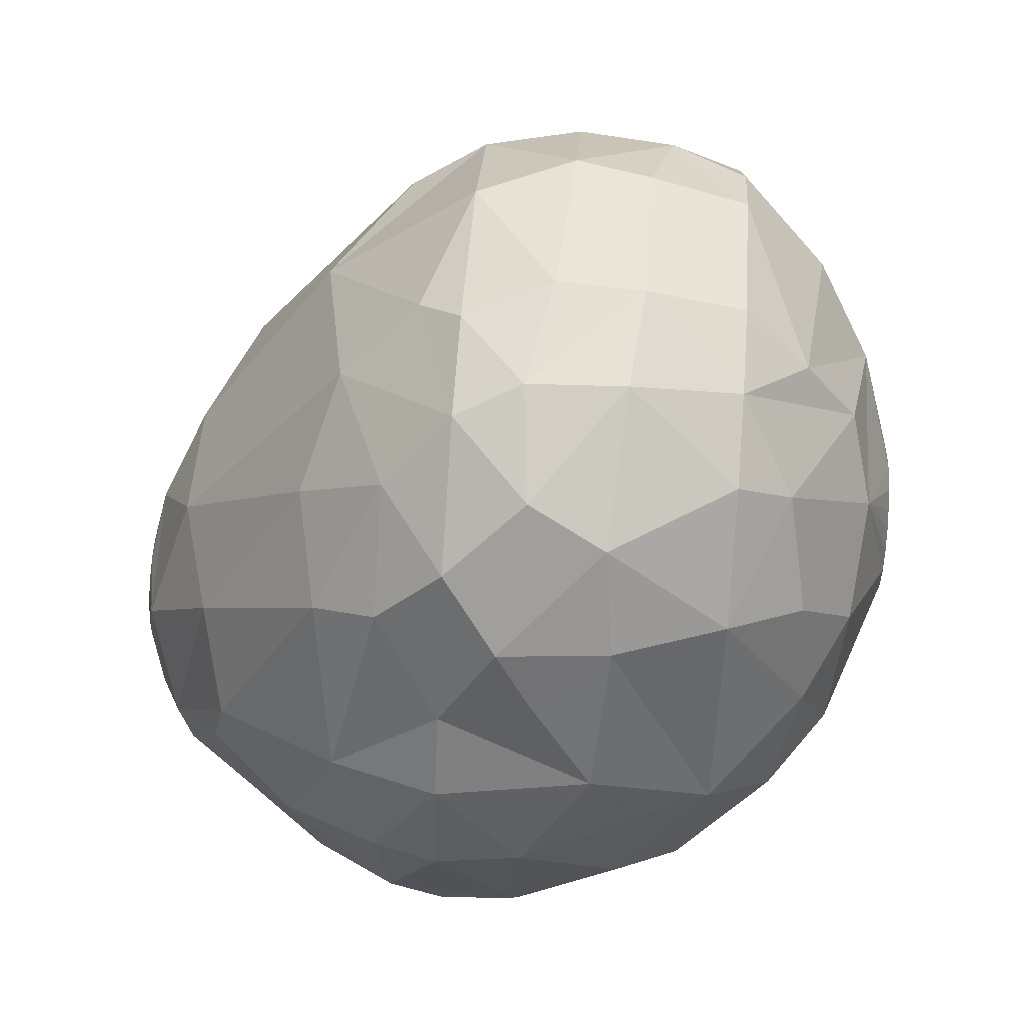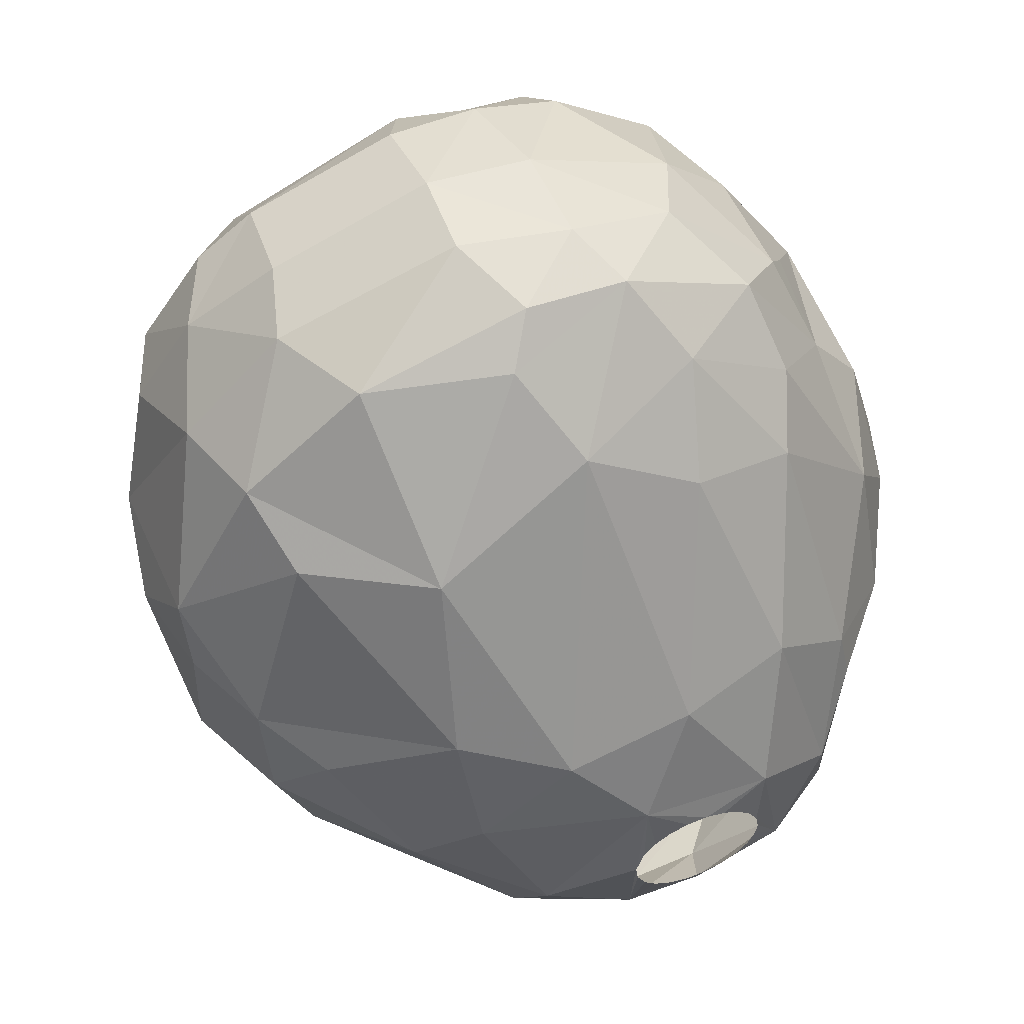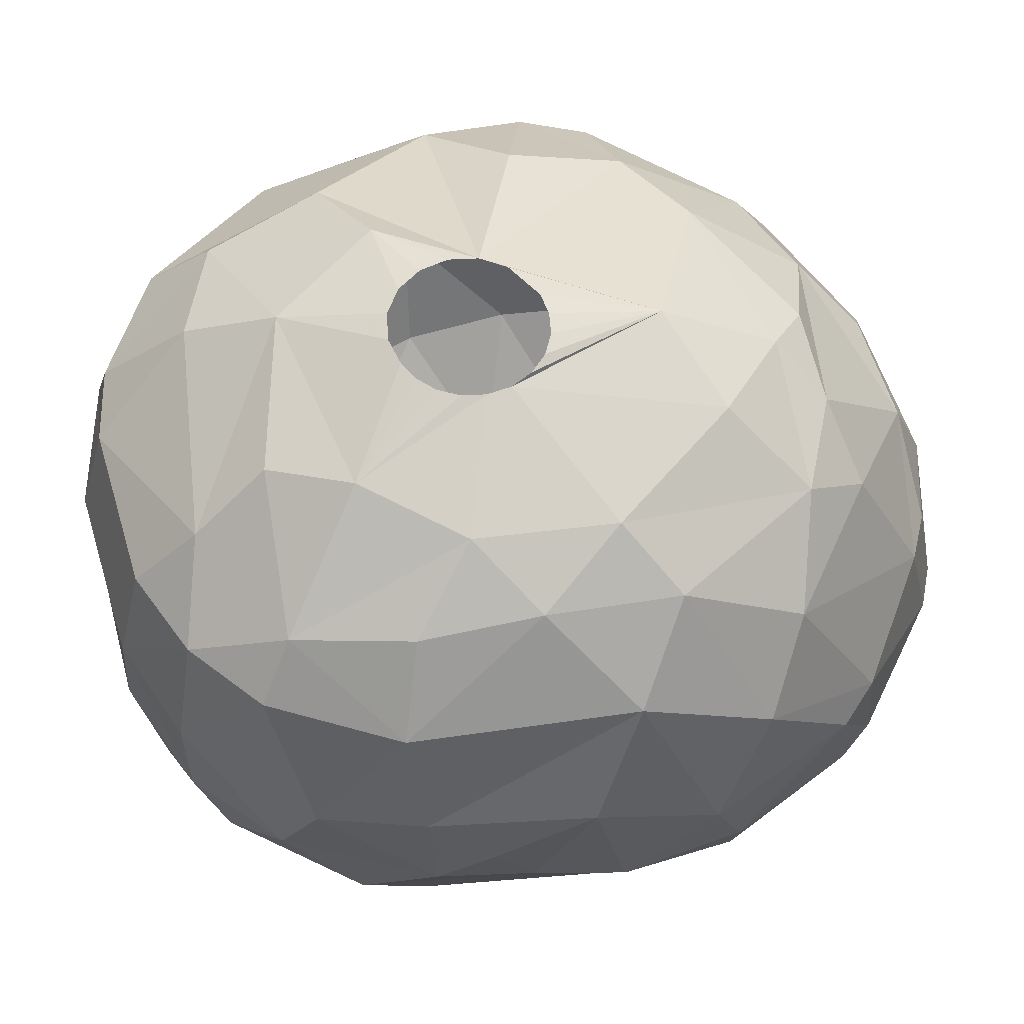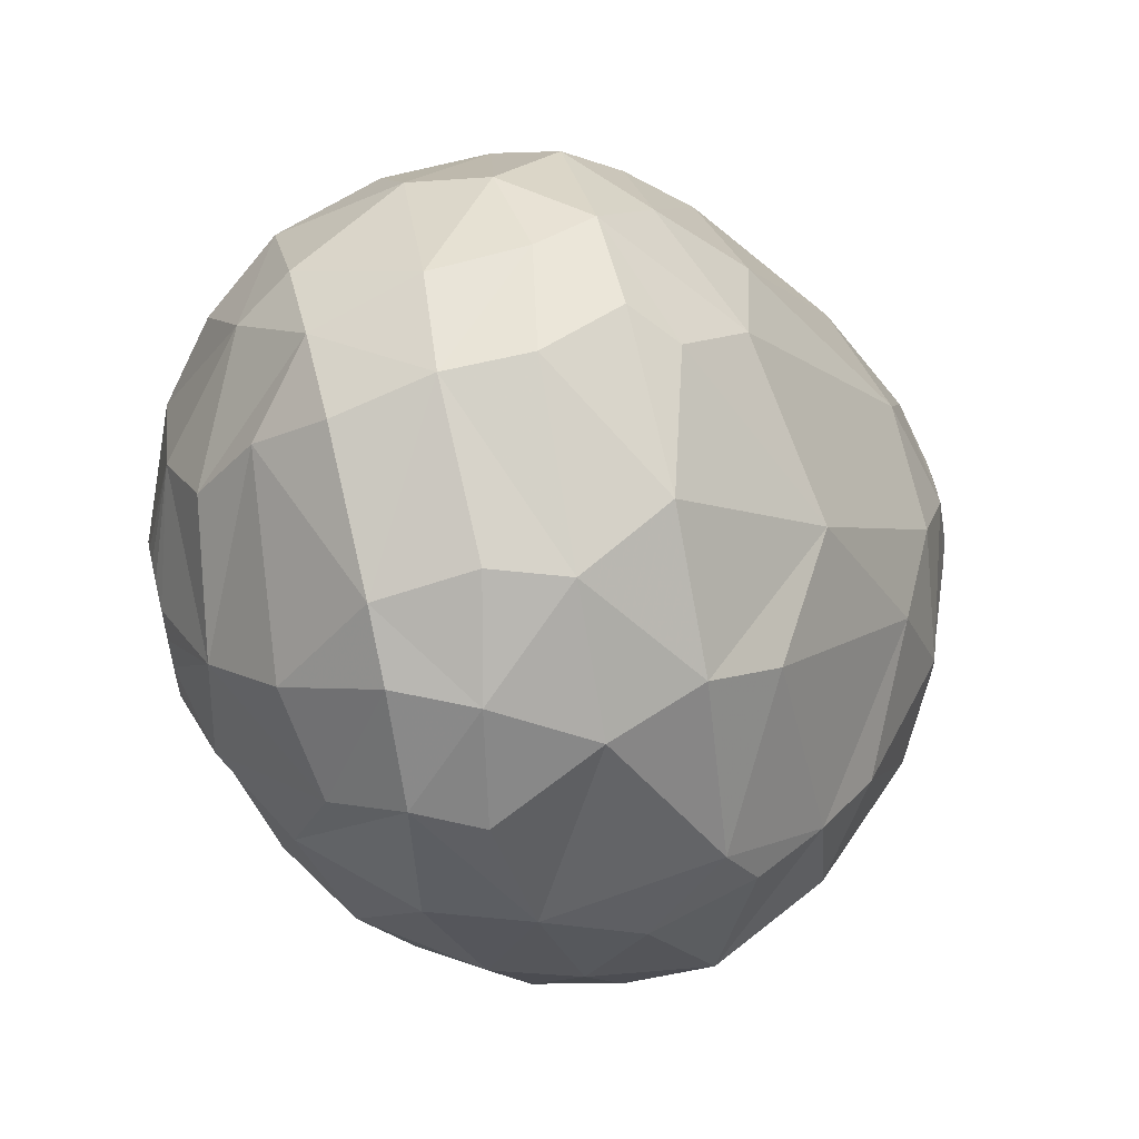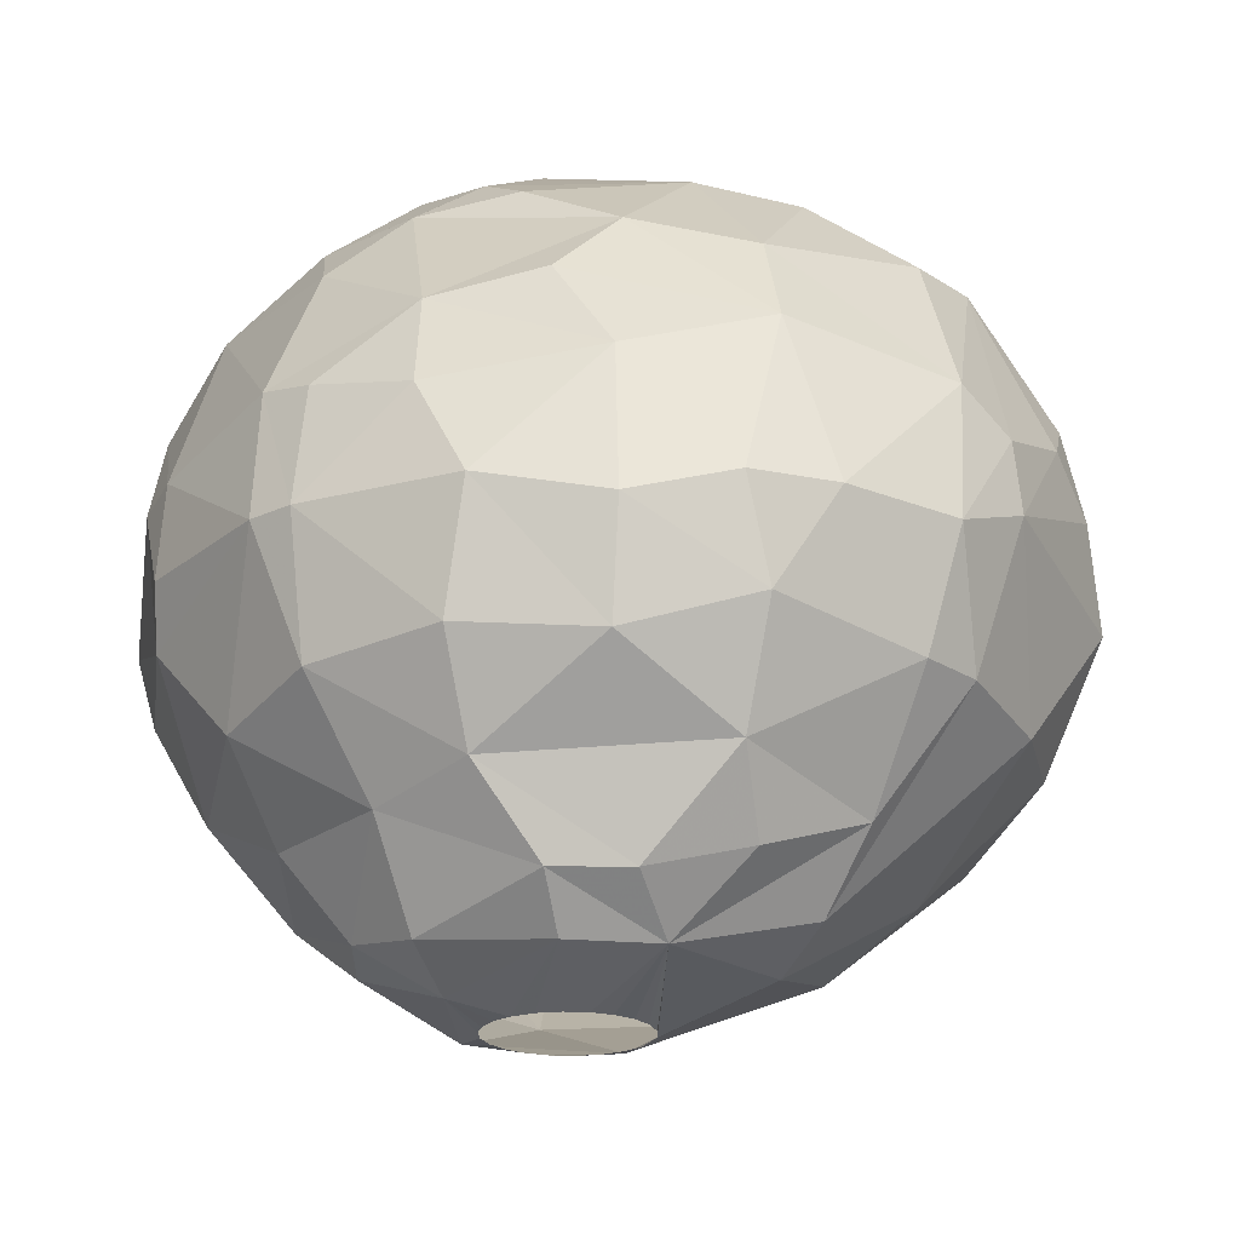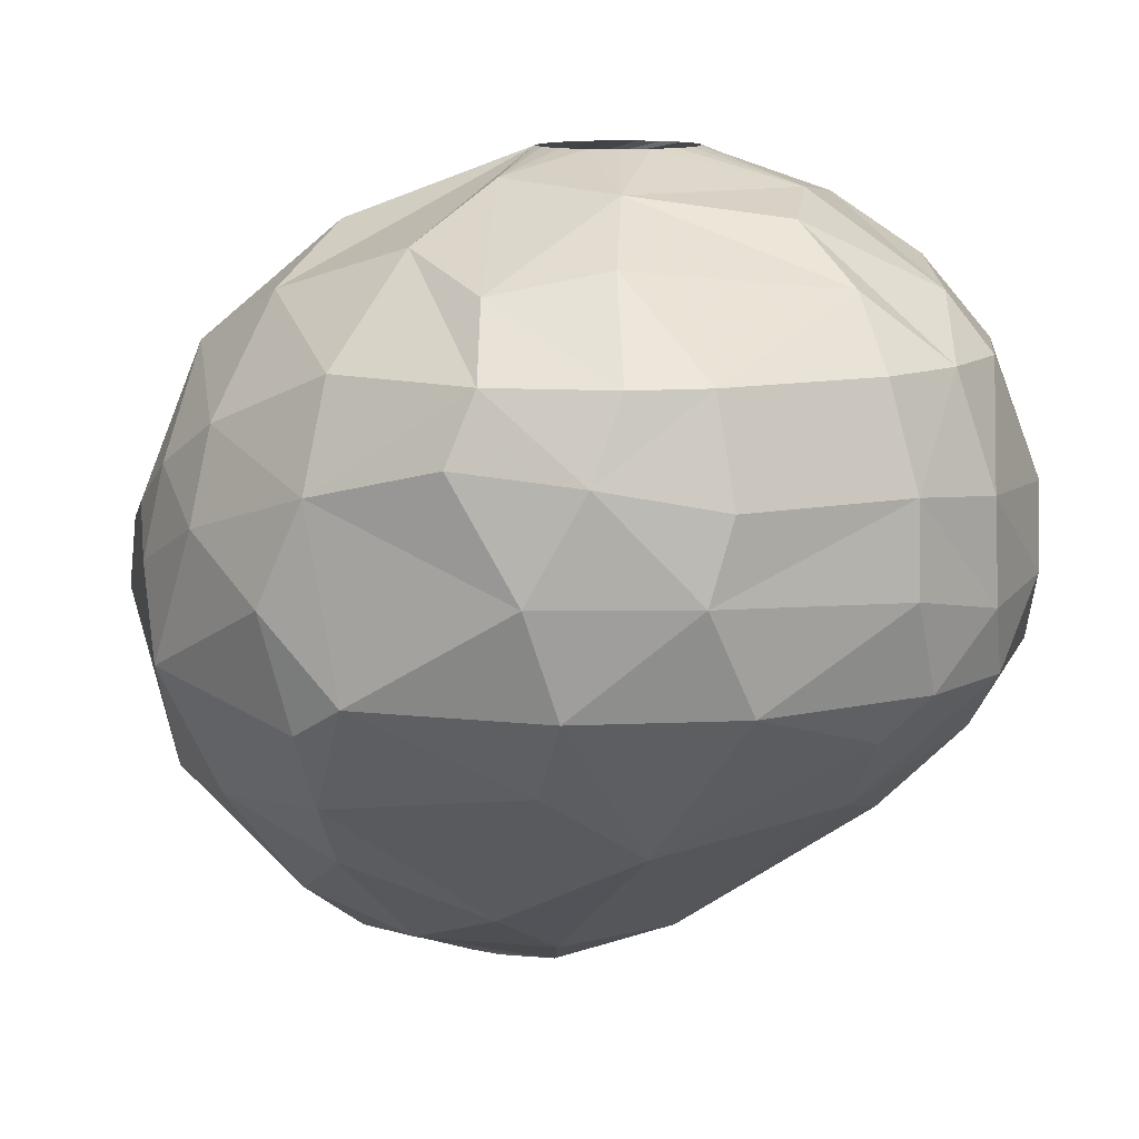
<metadata>
{"format":"obj","ext":"obj","renderer":"f3d","projection":"perspective","resolution":1024,"background":"white","views":[{"elev":65.4,"azim":-85.8,"up":"+Y"},{"elev":57.1,"azim":158.6,"up":"+Y"},{"elev":59.4,"azim":-126.5,"up":"+Z"},{"elev":58.7,"azim":76.2,"up":"+Y"},{"elev":-21.4,"azim":-7.3,"up":"+Z"},{"elev":11.2,"azim":133.5,"up":"+Z"}]}
</metadata>
<code>
v 236.6 126.3 262.2
v 236.6 127.2 264.6
v 236.7 122.7 264.3
v 237 121.3 262.2
v 237 125.3 267.3
v 237.1 126.1 260.4
v 237.1 121.9 260.7
v 237.2 121.4 264.6
v 237.5 129.5 262.2
v 237.8 130.4 266.4
v 238.3 123.4 269.1
v 238.3 128.7 269.7
v 238.4 124.8 257.7
v 238.5 128.7 259.2
v 238.7 120.2 258.3
v 239 131.5 262.2
v 239 117.6 262.2
v 239.2 132.7 264.6
v 239.2 118.3 265.5
v 239.6 126.5 271.5
v 239.8 116.7 262.2
v 239.9 134 263.7
v 239.9 121.7 256.2
v 240.1 117.2 265.2
v 240.1 134.1 266.7
v 240.2 117.4 258.9
v 240.4 119.7 269.1
v 240.5 124.8 255.3
v 240.5 121.6 270.6
v 240.7 126.2 255.6
v 241 129.8 272.1
v 241 133.6 260.4
v 241.2 134 269.7
v 241.4 135.5 262.2
v 241.5 127.1 273
v 241.6 121.3 254.1
v 241.6 132.3 258.6
v 241.8 118.4 256.2
v 241.8 123 253.8
v 242.1 136.2 266.4
v 242.2 115.4 264.6
v 242.4 119.5 270.6
v 242.4 132.7 271.8
v 242.4 116.3 267
v 242.7 122.7 272.7
v 242.7 119.6 253.8
v 242.9 115.2 259.2
v 243 136.9 264.3
v 243.1 128.2 255
v 243.2 130.4 273.3
v 243.3 114.5 262.2
v 243.5 120.9 252.9
v 243.6 116.4 256.8
v 243.9 135.6 260.4
v 244 120 271.8
v 244.2 136.2 269.7
v 244.2 124.8 252.9
v 244.4 122.5 252.6
v 244.4 122 252.6
v 244.5 123 252.6
v 244.6 135.1 271.2
v 244.6 133.3 258
v 244.6 121.5 252.6
v 244.7 123.5 252.6
v 244.7 118.5 270.9
v 244.9 121 252.6
v 245.1 115.6 267.6
v 245.2 124 252.6
v 245.2 137.4 262.2
v 245.2 117 254.7
v 245.4 120.7 252.6
v 245.6 127.4 274.5
v 245.6 124.2 252.6
v 245.6 126.8 274.5
v 245.6 122.6 273.6
v 245.6 118.1 253.5
v 245.8 128.1 274.5
v 245.8 126.2 274.5
v 246 137.8 264
v 246 120.5 252.6
v 246.1 131.9 273.6
v 246.1 128.6 274.5
v 246.1 137.8 266.7
v 246.1 124.3 252.6
v 246.3 114.3 258.9
v 246.3 125.7 274.5
v 246.3 128 254.1
v 246.3 113.7 261.6
v 246.3 114.3 265.2
v 246.6 120.5 252.6
v 246.6 136.9 269.7
v 246.6 129 274.5
v 246.8 124.3 252.6
v 246.8 116.6 269.4
v 246.8 125.4 274.5
v 247.1 120.6 252.6
v 247.1 116.8 254.7
v 247.2 129.2 274.5
v 247.3 124.1 252.6
v 247.4 125.2 274.5
v 247.6 134.7 258.9
v 247.6 120.9 252.6
v 247.7 123.8 252.6
v 247.8 129.2 274.5
v 247.9 125.2 252.9
v 247.9 118.2 253.5
v 247.9 121.3 252.6
v 248 137.5 262.2
v 248 133.3 273
v 248.1 123.3 252.6
v 248.2 121.9 252.6
v 248.3 122.5 252.6
v 248.3 135.3 271.5
v 248.5 125.3 274.5
v 248.5 129.1 274.5
v 248.7 119.2 271.8
v 248.8 136.6 261
v 248.9 113.6 262.2
v 249 137.7 267
v 249.1 137.8 264.6
v 249.1 136.9 269.7
v 249.1 115.5 257.1
v 249.2 125.8 274.5
v 249.2 128.6 274.5
v 249.5 114.1 259.8
v 249.6 117 255.3
v 249.6 126.4 274.5
v 249.6 128 274.5
v 249.8 127.1 254.1
v 249.8 127.2 274.5
v 249.8 116.3 268.8
v 249.9 114.9 266.4
v 250.7 120.7 253.5
v 251 114.1 262.2
v 251.3 130.7 273.6
v 251.3 119.5 271.5
v 251.4 119.2 254.4
v 252 127.2 273.9
v 252.1 132.3 258
v 252.2 118 256.2
v 252.3 124.5 254.4
v 252.6 122.3 272.7
v 252.6 127.7 255.6
v 252.7 136.1 262.2
v 253.1 116 259.2
v 253.3 132.3 272.1
v 253.3 135.3 269.7
v 253.5 136.1 267
v 253.8 118.7 269.7
v 253.8 115.6 262.2
v 254 122.2 255.6
v 254.1 135.8 264.9
v 254.2 116.5 265.8
v 254.4 117.2 259.2
v 254.8 127.1 272.4
v 255 134.1 269.7
v 255.2 120 269.7
v 255.4 117.4 264.9
v 255.4 131.9 260.1
v 255.5 123.1 271.2
v 255.5 130.2 271.5
v 255.6 117.3 263.1
v 255.9 125.6 257.4
v 256 134 267.6
v 256.1 133.2 262.2
v 256.2 120 258.9
v 256.9 131.4 269.7
v 257 132.9 264.9
v 257.1 119.8 265.8
v 257.2 122.8 258.9
v 257.4 126.4 259.2
v 257.6 127.2 269.7
v 257.6 121.3 267
v 257.6 131.1 267.9
v 257.9 123.4 268.2
v 258.1 121 264.6
v 258.5 128.6 262.2
v 258.6 127 261.3
v 258.6 122 262.2
v 258.7 127.6 267
v 258.7 123.6 265.8
v 259.1 126.5 264.3
g foo
f 29 11 27
f 160 175 172
f 29 27 42
f 182 178 177
f 182 179 178
f 13 30 28
f 129 105 87
f 141 105 129
f 141 133 105
f 137 106 133
f 78 75 86
f 78 74 75
f 92 81 82
f 98 81 92
f 104 81 98
f 115 81 104
f 130 138 128
f 127 138 130
f 100 75 114
f 100 95 75
f 86 75 95
f 39 57 52
f 87 105 57
f 133 112 105
f 133 106 112
f 76 90 106
f 46 52 76
f 36 52 46
f 39 52 36
f 49 57 39
f 87 57 49
f 70 76 106
f 70 46 76
f 151 133 141
f 137 133 151
f 70 106 97
f 28 39 36
f 143 141 129
f 140 106 137
f 126 106 140
f 97 106 126
f 30 39 28
f 30 49 39
f 38 46 70
f 38 36 46
f 23 36 38
f 23 28 36
f 129 87 101
f 143 129 139
f 53 97 122
f 53 70 97
f 53 38 70
f 163 141 143
f 151 141 163
f 122 126 140
f 122 97 126
f 13 23 15
f 13 28 23
f 14 30 13
f 37 62 49
f 62 87 49
f 139 129 101
f 15 23 38
f 37 49 30
f 101 87 62
f 171 143 159
f 163 143 171
f 166 137 151
f 145 122 140
f 85 53 122
f 26 15 38
f 37 30 14
f 159 143 139
f 26 53 47
f 26 38 53
f 170 151 163
f 154 137 166
f 140 137 154
f 47 53 85
f 145 140 154
f 125 122 145
f 85 122 125
f 6 14 13
f 166 151 170
f 7 13 15
f 117 139 101
f 170 163 171
f 6 13 7
f 54 62 37
f 54 101 62
f 134 125 145
f 17 15 26
f 32 37 14
f 177 171 159
f 88 85 125
f 7 15 17
f 16 32 14
f 32 54 37
f 150 145 154
f 17 26 21
f 144 139 117
f 178 171 177
f 21 26 47
f 165 139 144
f 159 139 165
f 179 170 171
f 166 170 179
f 134 145 150
f 1 6 7
f 179 171 178
f 162 154 166
f 9 6 1
f 9 14 6
f 9 16 14
f 34 54 32
f 69 54 34
f 69 101 54
f 69 117 101
f 177 159 165
f 4 7 17
f 16 34 32
f 108 117 69
f 108 144 117
f 162 166 179
f 150 154 162
f 118 125 134
f 88 125 118
f 51 85 88
f 51 47 85
f 21 47 51
f 8 4 17
f 3 7 4
f 3 1 7
f 22 16 18
f 22 34 16
f 120 144 108
f 152 144 120
f 162 179 176
f 2 1 3
f 2 9 1
f 165 144 152
f 181 179 182
f 89 51 88
f 41 21 51
f 24 21 41
f 19 17 21
f 8 17 19
f 3 4 8
f 48 34 22
f 48 69 34
f 79 69 48
f 79 108 69
f 169 162 176
f 158 150 162
f 153 150 158
f 153 134 150
f 41 51 89
f 19 21 24
f 10 9 2
f 10 16 9
f 10 18 16
f 168 165 152
f 168 177 165
f 176 179 181
f 132 118 134
f 89 88 118
f 120 108 79
f 158 162 169
f 83 79 48
f 119 152 120
f 182 177 180
f 132 89 118
f 25 22 18
f 132 134 153
f 5 3 8
f 2 3 5
f 40 22 25
f 40 48 22
f 40 83 48
f 119 120 79
f 180 177 168
f 181 182 180
f 44 24 41
f 173 176 181
f 169 176 173
f 83 119 79
f 164 152 148
f 164 168 152
f 67 89 132
f 148 152 119
f 44 89 67
f 44 41 89
f 180 168 174
f 44 19 24
f 11 8 19
f 5 8 11
f 12 10 2
f 25 18 10
f 56 83 40
f 147 164 148
f 174 168 164
f 175 181 180
f 175 173 181
f 131 132 153
f 27 19 44
f 11 19 27
f 12 2 5
f 33 40 25
f 175 180 172
f 157 158 169
f 153 158 157
f 131 153 149
f 94 67 132
f 12 25 10
f 91 83 56
f 91 119 83
f 147 148 119
f 94 132 131
f 33 25 12
f 33 56 40
f 157 173 175
f 157 169 173
f 167 174 164
f 167 180 174
f 172 180 167
f 149 153 157
f 94 44 67
f 42 27 44
f 20 5 11
f 147 119 121
f 156 164 147
f 167 164 156
f 121 119 91
f 42 44 94
f 12 5 20
f 160 157 175
f 147 121 113
f 65 42 94
f 91 56 61
f 161 167 156
f 172 167 155
f 136 131 149
f 116 131 136
f 116 94 131
f 116 65 94
f 29 20 11
f 61 56 33
f 160 172 155
f 136 149 157
f 31 33 12
f 61 33 43
f 113 121 91
f 146 147 113
f 146 156 147
f 146 161 156
f 161 155 167
f 31 12 20
f 142 136 157
f 55 42 65
f 43 33 31
f 109 91 61
f 109 113 91
f 142 157 160
f 55 29 42
f 55 65 116
f 35 29 45
f 20 29 35
f 61 43 50
f 45 29 55
f 35 31 20
f 50 43 31
f 135 113 109
f 135 146 113
f 81 61 50
f 109 61 81
f 135 161 146
f 50 31 35
f 138 161 135
f 138 155 161
f 123 136 142
f 75 116 136
f 75 55 116
f 75 45 55
f 72 35 45
f 123 155 138
f 123 160 155
f 123 142 160
f 75 136 123
f 72 45 75
f 77 50 35
f 81 50 77
f 135 109 81
f 74 72 75
f 77 35 72
f 82 81 77
f 115 135 81
f 124 135 115
f 128 135 124
f 128 138 135
f 127 123 138
f 114 75 123
f 52 63 66
f 52 59 63
f 52 58 59
f 52 60 58
f 57 60 52
f 57 64 60
f 57 68 64
f 57 73 68
f 57 84 73
f 105 84 57
f 105 93 84
f 105 99 93
f 105 103 99
f 105 110 103
f 112 110 105
f 106 111 112
f 106 107 111
f 106 102 107
f 106 96 102
f 90 96 106
f 76 80 90
f 76 71 80
f 76 66 71
f 52 66 76
g

</code>
